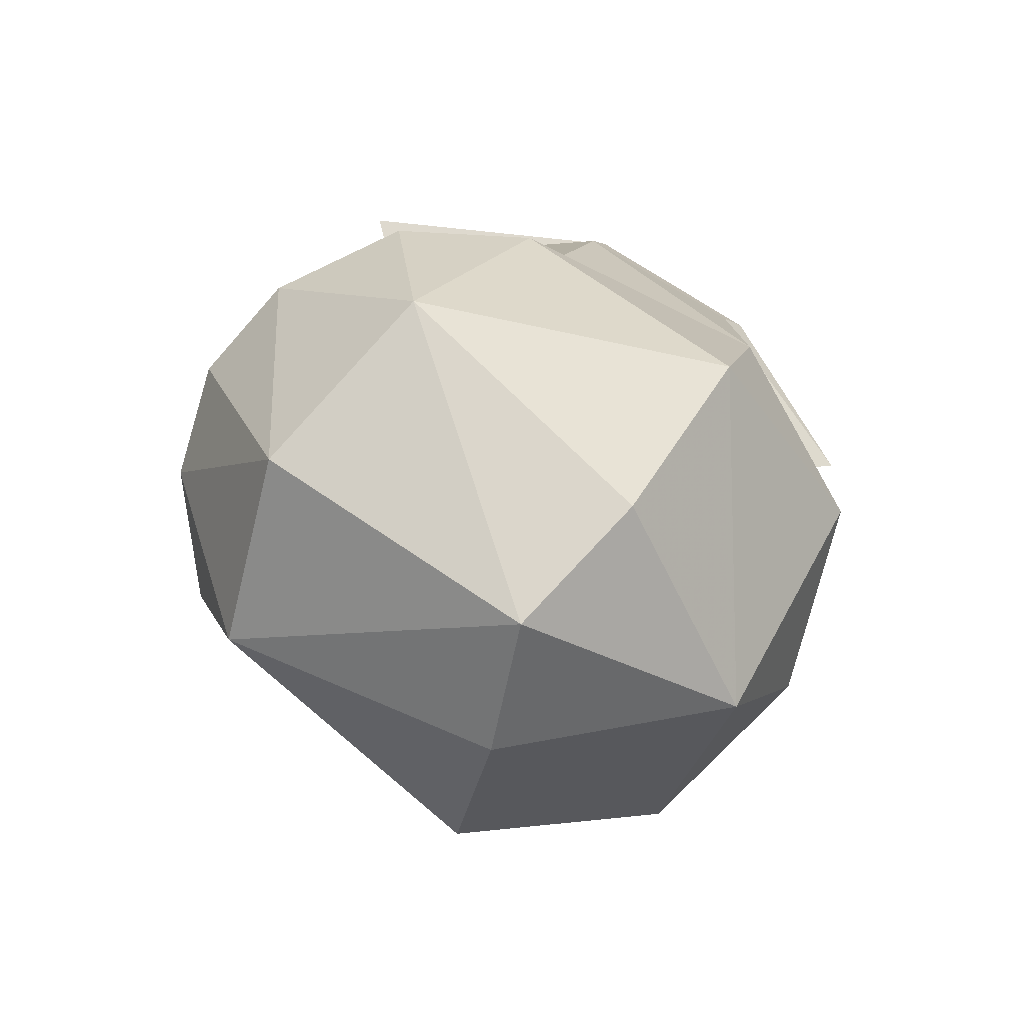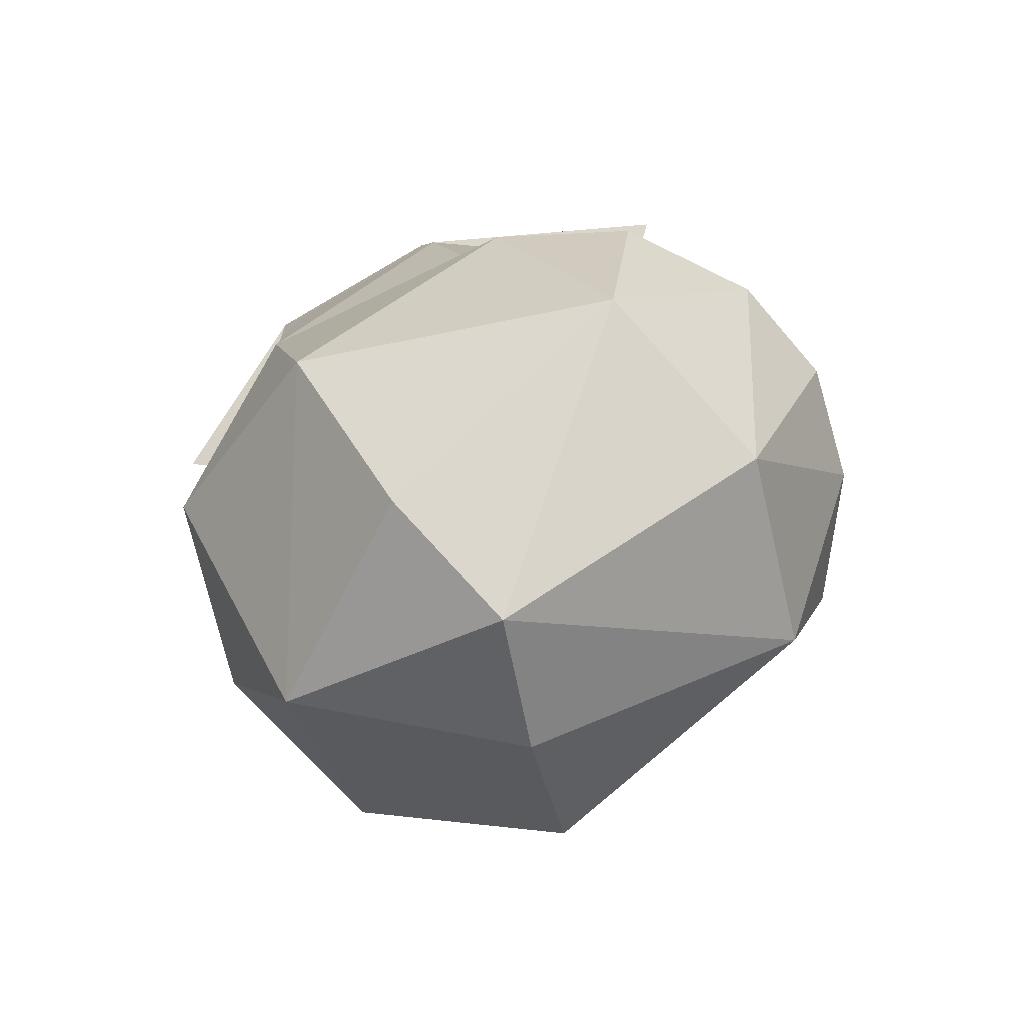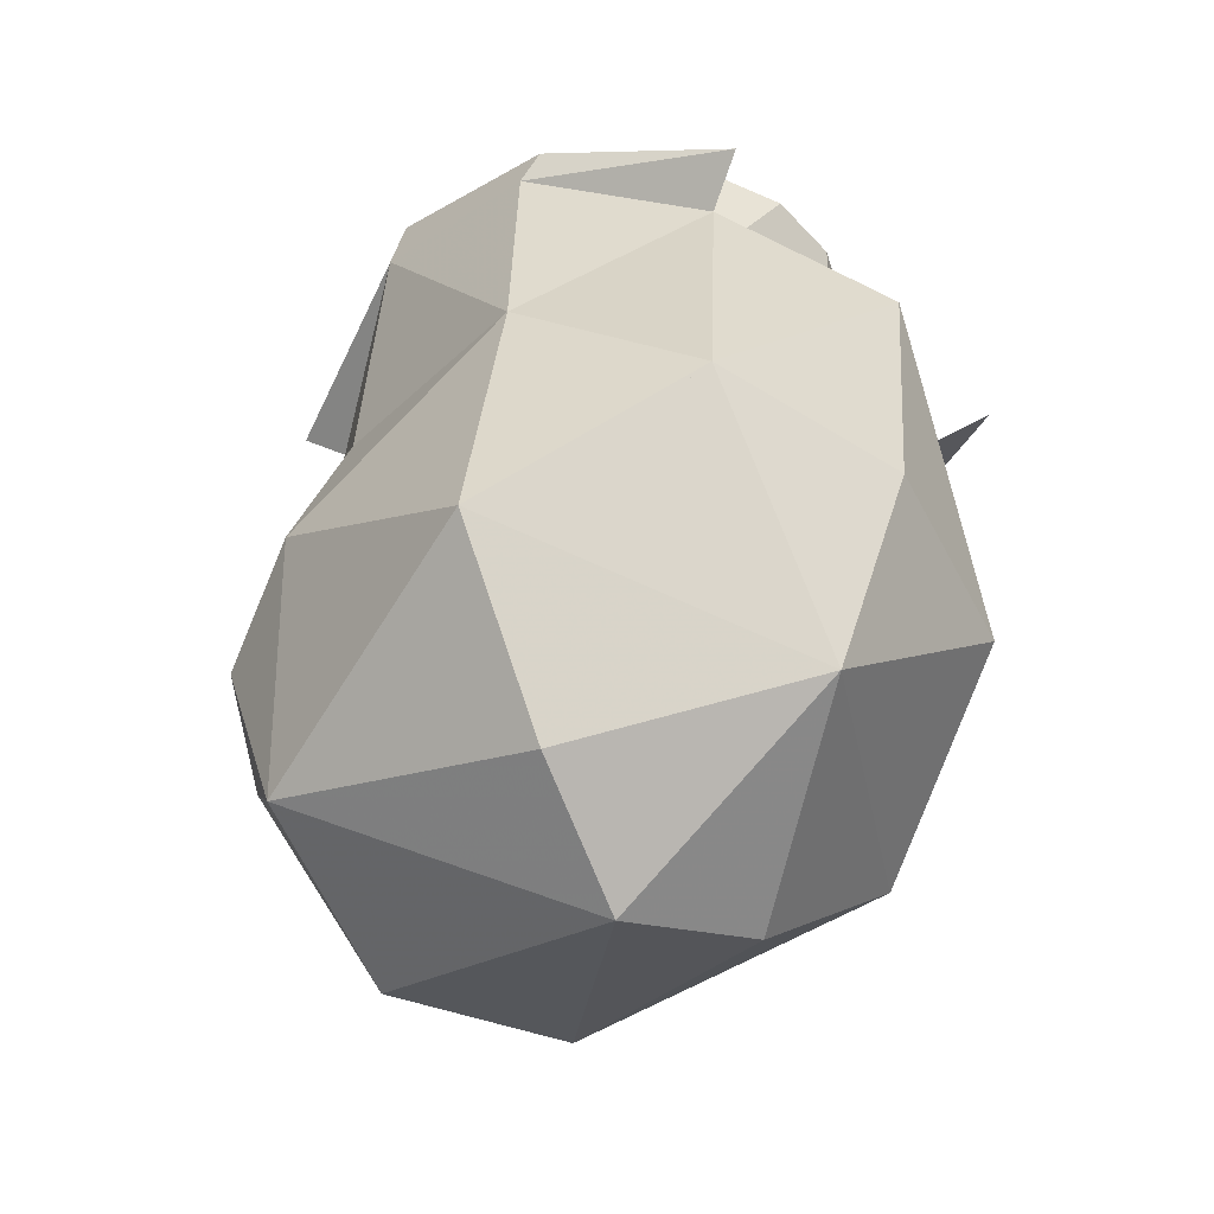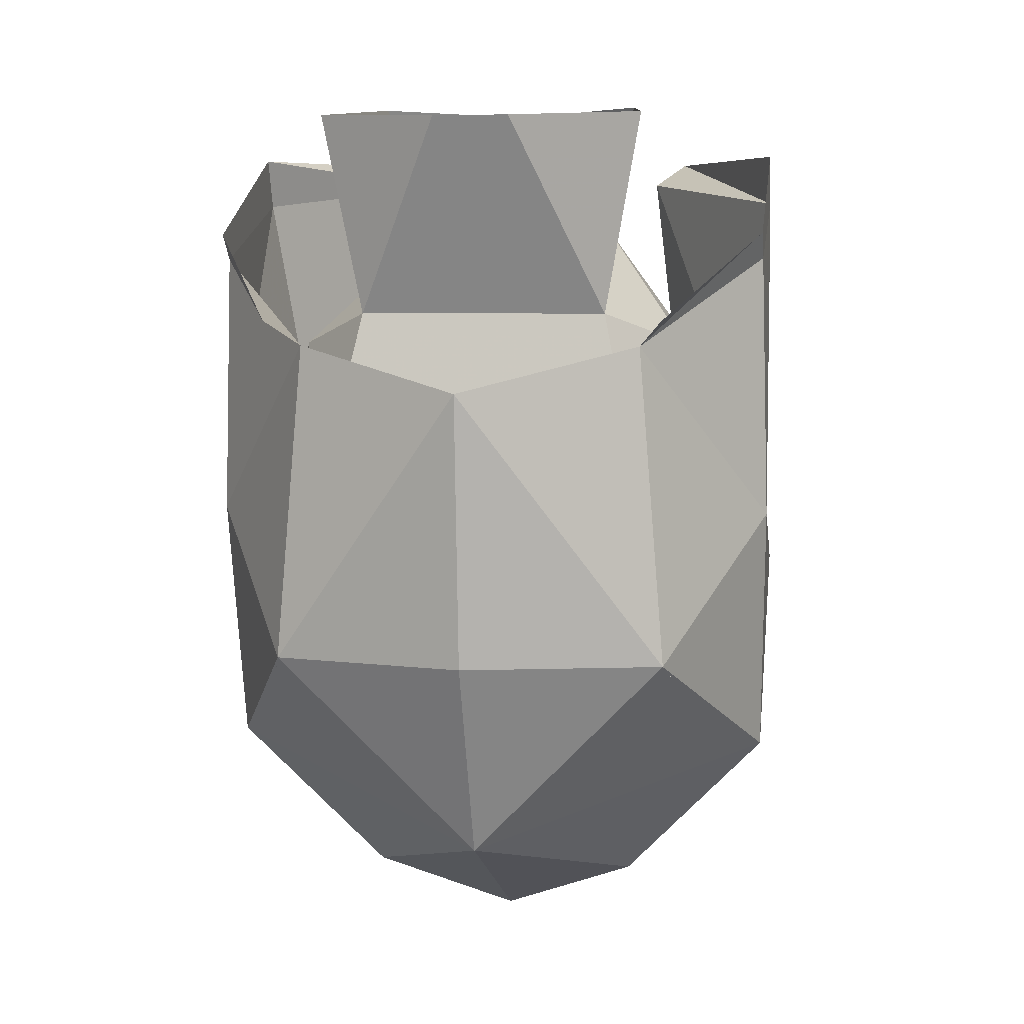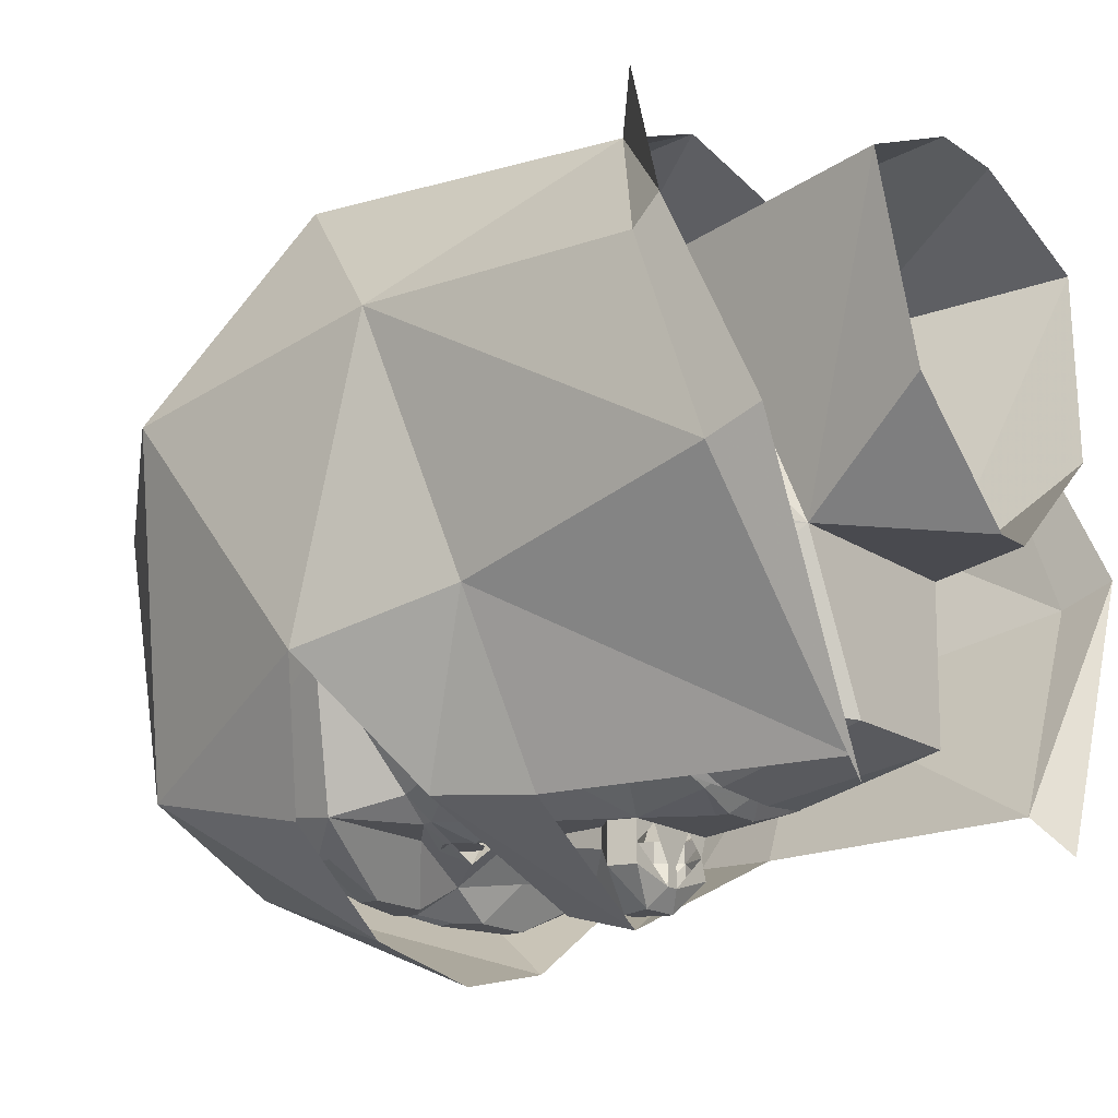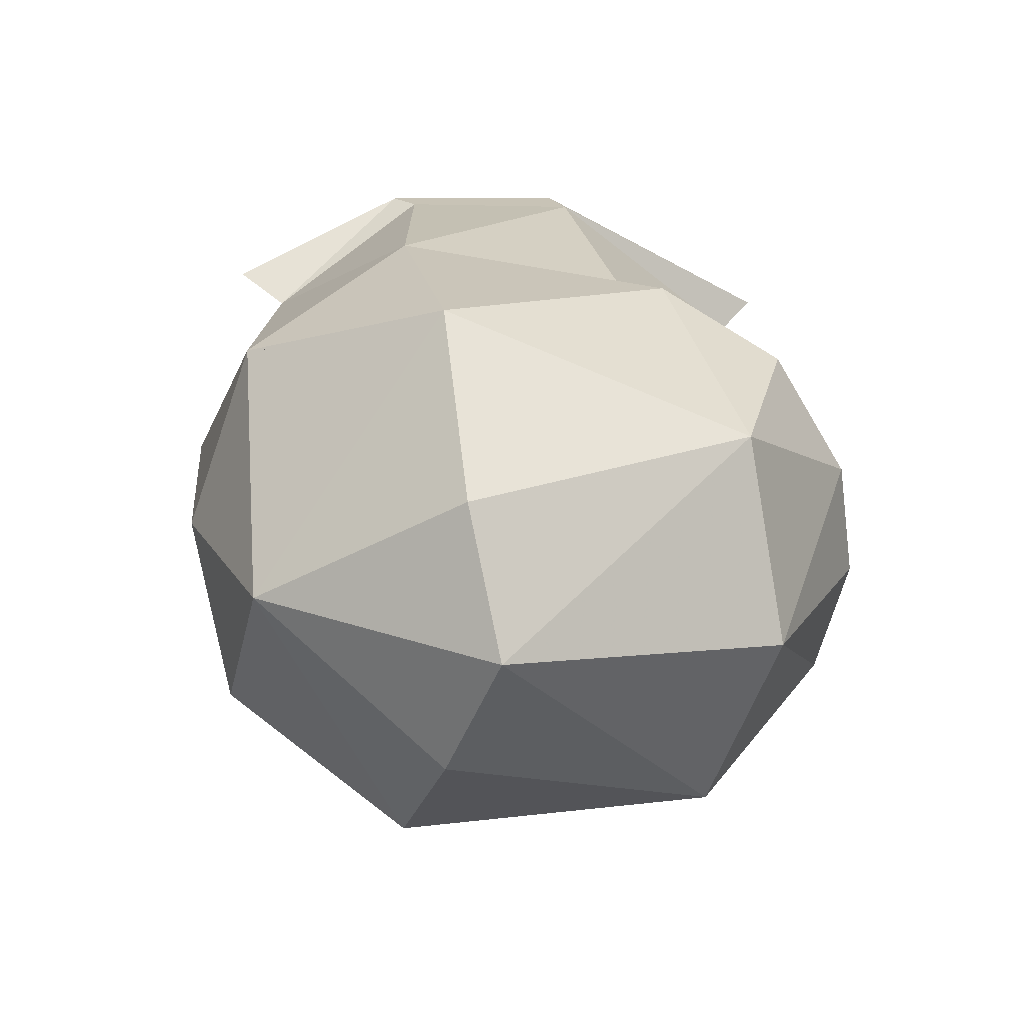
<metadata>
{"format":"obj","ext":"obj","renderer":"f3d","projection":"perspective","resolution":1024,"background":"white","views":[{"elev":-77.0,"azim":-119.0,"up":"+Y"},{"elev":-77.5,"azim":118.4,"up":"+Y"},{"elev":-54.3,"azim":-48.1,"up":"+Y"},{"elev":5.5,"azim":8.7,"up":"+Y"},{"elev":-17.1,"azim":126.6,"up":"+Z"},{"elev":-71.1,"azim":85.1,"up":"+Y"}]}
</metadata>
<code>
v -0.2422 -0.2812 0.3359
v 0 -0.2812 0.3984
v 0 0.05469 0.4297
v -0.2109 0.1094 0.3281
v -0.3594 -0.1094 0.1484
v -0.3516 -0.4219 0.08594
v 0 -0.5312 0.2891
v 0.2422 -0.2812 0.3359
v 0.2109 0.1094 0.3281
v 0.3594 -0.1094 0.1484
v 0.3516 0.2188 0.1484
v 0.3516 0.25 0.1797
v 0.2422 0.1406 0.3906
v 0.3516 0.2969 -0.07812
v 0.3516 0.3594 -0.05469
v 0.2109 0.3672 -0.3828
v 0.1719 0.3359 -0.3438
v 0.3125 -0.01562 -0.1484
v 0.2109 0 -0.3438
v -0.2422 -0.4844 -0.2969
v -0.3516 -0.2031 -0.1953
v -0.2812 -0.25 -0.3516
v -0.1406 -0.2578 -0.4531
v 0 -0.5469 -0.3594
v 0 -0.6797 -0.01562
v -0.1719 -0.6094 0.03906
v 0.1719 -0.6094 0.03906
v 0.3516 -0.4219 0.08594
v 0.3516 -0.2031 -0.1953
v 0.2422 -0.4844 -0.2969
v 0.2812 -0.25 -0.3516
v 0.1406 -0.2578 -0.4531
v 0 -0.25 -0.4844
v 0 -0.1172 -0.4219
v -0.2422 -0.1094 -0.3359
v 0 -0.03125 -0.4453
v 0.2422 -0.1094 -0.3359
v -0.3125 -0.01562 -0.1484
v -0.3516 0.2969 -0.07812
v -0.1719 0.3359 -0.3438
v -0.2109 0 -0.3438
v -0.3516 0.2188 0.1484
v -0.3516 0.25 0.1797
v -0.3516 0.3594 -0.05469
v -0.2422 0.1406 0.3906
v -0.2109 0.3672 -0.3828
v -0.07812 0.1094 -0.3281
v -0.07031 0.1172 -0.3203
v 0 0.125 -0.3203
v -0.02344 0.1016 -0.3438
v -0.02344 0.08594 -0.3438
v -0.0625 0.01562 -0.3438
v -0.2188 0.09375 -0.25
v -0.1016 0.1094 -0.3203
v -0.07031 0.125 -0.3281
v 0 0.1328 -0.3359
v 0.07031 0.125 -0.3281
v 0.07031 0.1172 -0.3203
v 0.07812 0.1094 -0.3281
v 0.02344 0.1016 -0.3438
v 0.02344 0.08594 -0.3438
v 0.03125 0.01562 -0.3438
v -0.03125 0.01562 -0.3438
v -0.05469 0.01562 -0.3672
v -0.07031 -0.01562 -0.3672
v -0.07031 -0.01562 -0.3438
v -0.125 -0.1094 -0.3438
v -0.25 -0.04688 -0.2812
v -0.3125 -0.07812 -0.125
v -0.3125 -0.01562 -0.09375
v -0.125 0.2656 -0.09375
v -0.09375 0.2812 -0.2812
v 0.1016 0.1094 -0.3203
v 0.2188 0.09375 -0.25
v 0.0625 0.01562 -0.3438
v 0.25 -0.2344 -0.3438
v 0.2031 -0.1719 -0.3203
v 0.3125 -0.2031 -0.1875
v 0.2188 -0.4375 -0.3125
v 0.2031 -0.2891 -0.375
v 0.2031 -0.2734 -0.375
v 0.125 -0.2734 -0.4062
v 0.1016 -0.2344 -0.3438
v 0.1641 -0.1797 -0.3438
v 0.1719 -0.1641 -0.3438
v 0.25 -0.04688 -0.2812
v 0.3125 -0.07812 -0.125
v 0.3125 -0.1406 -0.0625
v 0.3125 -0.4219 0
v 0.1406 -0.5625 0.0625
v 0 -0.5312 -0.25
v 0 -0.4062 -0.375
v 0.125 -0.2969 -0.4062
v 0.03906 -0.3203 -0.4062
v 0.05469 -0.2734 -0.4062
v 0 -0.2656 -0.375
v 0.05469 -0.1875 -0.3438
v 0.1094 -0.2031 -0.3594
v 0.1172 -0.1484 -0.3594
v 0.125 -0.1094 -0.3438
v 0.3125 -0.01562 -0.09375
v 0.3125 -0.07812 -0.0625
v 0.3438 -0.1406 -0.0625
v 0.3125 -0.1719 0.03125
v 0.25 -0.2969 0.3125
v 0 -0.4531 0.25
v -0.1406 -0.5625 0.0625
v -0.2188 -0.4375 -0.3125
v -0.125 -0.2969 -0.4062
v -0.03906 -0.3203 -0.4062
v -0.03125 -0.2969 -0.4062
v 0.03125 -0.2969 -0.4062
v -0.3125 -0.2031 -0.1875
v -0.2109 -0.1719 -0.3203
v -0.25 -0.2344 -0.3438
v -0.3125 -0.4219 0
v -0.3125 -0.1406 -0.0625
v -0.1719 -0.1641 -0.3438
v -0.1641 -0.1797 -0.3438
v -0.1016 -0.2344 -0.3438
v -0.125 -0.2734 -0.4062
v -0.2031 -0.2734 -0.375
v -0.2031 -0.2891 -0.375
v -0.05469 -0.2734 -0.4062
v 0.25 0.1094 0.125
v 0.125 0.2656 -0.09375
v 0.1562 0.1484 0.2188
v 0.3125 -0.1094 0.0625
v 0.3125 0.01562 -0.03125
v 0.0625 0.2812 -0.2812
v -0.02344 0.4219 -0.1094
v 0.02344 0.4219 -0.1094
v 0.1719 0.4219 0.01562
v 0.2031 0.3984 0.2422
v 0.04688 0.3906 0.3125
v -0.04688 0.3906 0.3125
v -0.1562 0.1484 0.2188
v -0.25 -0.2969 0.3125
v -0.25 0.1094 0.125
v -0.3125 -0.1094 0.0625
v -0.3125 -0.1719 0.03125
v -0.3438 -0.1406 -0.0625
v -0.3125 -0.07812 -0.0625
v -0.3438 -0.1094 0.0625
v -0.3125 0.01562 -0.03125
v -0.3438 -0.1719 0.03125
v 0.3438 -0.1094 0.0625
v 0.3438 -0.1719 0.03125
v -0.05469 -0.1875 -0.3438
v -0.03125 -0.1719 -0.3438
v 0 -0.1562 -0.3828
v 0.03125 -0.1719 -0.3438
v 0.04688 -0.1719 -0.3438
v -0.1172 -0.1484 -0.3594
v -0.1094 -0.2031 -0.3594
v -0.04688 -0.1719 -0.3438
v -0.04688 -0.03906 -0.3438
v -0.04688 -0.03906 -0.3672
v 0 -0.08594 -0.4062
v 0.04688 -0.03906 -0.3672
v 0.04688 -0.03906 -0.3438
v -0.2031 0.3984 0.2422
v -0.1641 0.4219 0.01562
v -0.09375 -0.1719 -0.375
v 0.09375 -0.1719 -0.375
v 0.007812 0.01562 -0.3828
v -0.007812 0.01562 -0.3828
v 0.007812 0.01562 -0.4062
v -0.007812 0.01562 -0.4062
v 0.02344 0 -0.4297
v -0.02344 0 -0.4297
v -0.0625 0.01562 -0.3906
v -0.07031 -0.01562 -0.3906
v -0.007812 -0.03906 -0.4297
v 0.0625 0.01562 -0.3672
v 0.07031 -0.01562 -0.3438
v 0.07031 -0.01562 -0.3672
v 0.0625 0.01562 -0.3906
v 0.07031 -0.01562 -0.3906
v 0.007812 -0.03906 -0.4297
v -0.1016 -0.1875 -0.3594
v -0.1172 -0.1875 -0.3594
v -0.125 -0.1797 -0.3594
v -0.125 -0.1641 -0.3594
v -0.1172 -0.1562 -0.3594
v -0.1016 -0.1562 -0.3594
v -0.09375 -0.1641 -0.3594
v -0.09375 -0.1797 -0.3594
v -0.1016 -0.1953 -0.3594
v -0.1172 -0.1953 -0.3594
v -0.1328 -0.1797 -0.3594
v -0.1328 -0.1641 -0.3594
v -0.1016 -0.1484 -0.3594
v -0.08594 -0.1641 -0.3594
v -0.08594 -0.1797 -0.3594
v 0.08594 -0.1797 -0.3594
v 0.08594 -0.1641 -0.3594
v 0.1016 -0.1484 -0.3594
v 0.1328 -0.1641 -0.3594
v 0.1328 -0.1797 -0.3594
v 0.1172 -0.1953 -0.3594
v 0.1016 -0.1953 -0.3594
v 0.09375 -0.1797 -0.3594
v 0.09375 -0.1641 -0.3594
v 0.1016 -0.1562 -0.3594
v 0.1172 -0.1562 -0.3594
v 0.125 -0.1641 -0.3594
v 0.125 -0.1797 -0.3594
v 0.1172 -0.1875 -0.3594
v 0.1016 -0.1875 -0.3594
f 1 2 3
f 1 3 4
f 1 4 5
f 1 5 6
f 1 6 7
f 1 7 2
f 2 7 8
f 2 8 3
f 3 8 9
f 9 8 10
f 9 10 11
f 9 11 10
f 10 11 14
f 10 14 11
f 14 17 18
f 14 18 17
f 17 18 19
f 17 19 18
f 20 6 21
f 20 21 22
f 20 22 23
f 20 23 24
f 20 24 25
f 20 25 26
f 20 26 6
f 6 26 7
f 7 26 25
f 7 25 27
f 7 27 28
f 7 28 8
f 8 28 10
f 10 28 29
f 10 29 18
f 10 18 14
f 10 14 18
f 29 28 30
f 29 30 31
f 31 30 32
f 32 30 24
f 32 24 33
f 33 24 23
f 28 27 30
f 30 27 25
f 30 25 24
f 34 35 36
f 34 36 37
f 37 36 19
f 37 19 18
f 37 18 29
f 38 39 40
f 38 40 41
f 38 41 35
f 38 35 21
f 38 21 5
f 38 5 39
f 38 39 5
f 5 39 42
f 5 42 39
f 42 4 5
f 42 5 4
f 36 35 41
f 21 6 5
f 40 39 38
f 40 38 41
f 9 11 12
f 9 12 13
f 9 13 12
f 9 12 11
f 11 14 15
f 11 15 12
f 11 12 15
f 11 15 14
f 14 15 16
f 14 16 15
f 16 14 17
f 16 17 14
f 39 42 43
f 39 43 44
f 39 44 40
f 39 40 44
f 39 44 43
f 39 43 42
f 42 43 45
f 42 45 43
f 45 42 4
f 45 4 42
f 44 46 40
f 44 40 46
f 47 48 49
f 47 49 50
f 47 54 48
f 49 58 59
f 49 59 60
f 49 60 50
f 73 59 58
f 47 50 51
f 47 51 52
f 47 52 53
f 47 53 54
f 50 60 61
f 50 61 51
f 51 61 62
f 51 62 63
f 51 63 52
f 52 63 64
f 52 64 65
f 52 65 66
f 52 66 67
f 52 67 68
f 52 68 53
f 53 68 69
f 53 69 70
f 53 70 71
f 53 71 72
f 53 72 55
f 53 55 54
f 73 57 74
f 73 74 59
f 59 74 75
f 59 75 61
f 59 61 60
f 76 77 78
f 76 78 79
f 76 79 80
f 76 80 81
f 76 81 82
f 76 82 83
f 76 83 84
f 76 84 77
f 77 84 85
f 77 85 86
f 77 86 78
f 78 86 87
f 78 87 88
f 78 88 89
f 78 89 79
f 79 89 90
f 79 90 91
f 79 91 92
f 79 92 93
f 79 93 80
f 82 95 83
f 83 95 96
f 83 96 97
f 83 97 98
f 83 98 84
f 85 99 100
f 85 100 86
f 86 100 75
f 86 75 74
f 86 74 87
f 87 74 101
f 87 101 102
f 87 102 88
f 88 102 102
f 88 102 103
f 88 103 104
f 88 104 89
f 89 104 105
f 89 105 90
f 90 105 106
f 90 106 107
f 90 107 91
f 91 107 108
f 91 108 92
f 92 108 109
f 92 109 110
f 92 110 111
f 92 111 96
f 92 96 112
f 92 112 94
f 92 94 93
f 113 114 115
f 113 115 108
f 113 108 116
f 113 116 117
f 113 117 69
f 113 69 68
f 113 68 114
f 114 68 118
f 114 118 119
f 114 119 115
f 115 119 120
f 115 120 121
f 115 121 122
f 115 122 123
f 115 123 108
f 108 123 109
f 125 126 127
f 125 127 105
f 125 105 128
f 125 128 129
f 125 129 126
f 126 129 101
f 126 101 74
f 126 74 130
f 126 130 72
f 126 72 71
f 126 71 131
f 126 131 132
f 126 132 133
f 126 133 134
f 126 134 127
f 127 134 135
f 127 135 136
f 127 136 137
f 127 137 105
f 105 137 138
f 105 138 106
f 106 138 107
f 107 138 116
f 107 116 108
f 137 71 139
f 137 139 138
f 138 139 140
f 138 140 141
f 138 141 116
f 116 141 117
f 117 141 142
f 117 142 143
f 117 143 143
f 117 143 69
f 69 143 70
f 70 143 144
f 70 144 145
f 70 145 71
f 71 145 139
f 139 145 140
f 140 145 144
f 140 144 146
f 140 146 141
f 141 146 142
f 142 146 144
f 142 144 143
f 103 147 148
f 103 148 104
f 104 148 128
f 104 128 105
f 147 103 102
f 147 102 101
f 147 101 129
f 147 129 128
f 147 128 148
f 101 102 102
f 143 143 70
f 95 112 96
f 96 111 124
f 96 124 120
f 96 120 149
f 96 149 150
f 96 150 151
f 96 151 152
f 96 152 97
f 97 152 153
f 119 155 120
f 120 155 149
f 149 156 150
f 150 156 67
f 150 67 157
f 150 157 158
f 150 158 159
f 150 159 151
f 151 159 152
f 152 159 160
f 152 160 161
f 152 161 100
f 152 100 153
f 153 100 99
f 156 154 67
f 67 154 118
f 67 118 68
f 71 162 163
f 71 163 131
f 71 137 162
f 162 137 136
f 155 119 164
f 155 164 149
f 149 164 156
f 119 118 164
f 165 84 98
f 165 98 97
f 165 97 153
f 165 85 84
f 63 62 166
f 63 166 167
f 167 166 168
f 167 168 169
f 169 168 170
f 169 170 171
f 169 171 172
f 169 172 64
f 64 172 65
f 65 172 173
f 65 173 174
f 65 174 158
f 65 158 66
f 66 158 157
f 66 157 67
f 62 75 175
f 175 75 176
f 175 176 177
f 175 177 178
f 175 178 168
f 168 178 170
f 170 178 179
f 170 179 180
f 170 180 171
f 171 180 174
f 171 174 173
f 171 173 172
f 176 75 100
f 176 100 161
f 176 161 177
f 177 161 160
f 177 160 179
f 177 179 178
f 160 180 179
f 180 160 159
f 180 159 174
f 174 159 158
f 124 121 120
f 75 62 61
f 72 56 55
f 56 72 130
f 56 130 57
f 57 130 74
f 48 54 55
f 48 55 49
f 49 55 56
f 49 56 57
f 49 57 58
f 73 58 57
f 80 93 81
f 81 93 82
f 82 93 94
f 82 94 95
f 109 123 121
f 109 121 124
f 109 124 111
f 109 111 110
f 94 112 95
f 123 122 121
f 84 98 85
f 85 98 99
f 97 153 99
f 97 99 98
f 119 118 154
f 119 154 155
f 149 155 156
f 155 154 156
f 181 182 183
f 181 183 184
f 181 184 185
f 181 185 186
f 181 186 187
f 181 187 188
f 203 204 205
f 203 205 206
f 203 206 207
f 203 207 208
f 203 208 209
f 203 209 210
f 189 190 191
f 189 191 192
f 189 192 154
f 189 154 193
f 189 193 194
f 189 194 195
f 196 197 198
f 196 198 99
f 196 99 199
f 196 199 200
f 196 200 201
f 196 201 202

</code>
